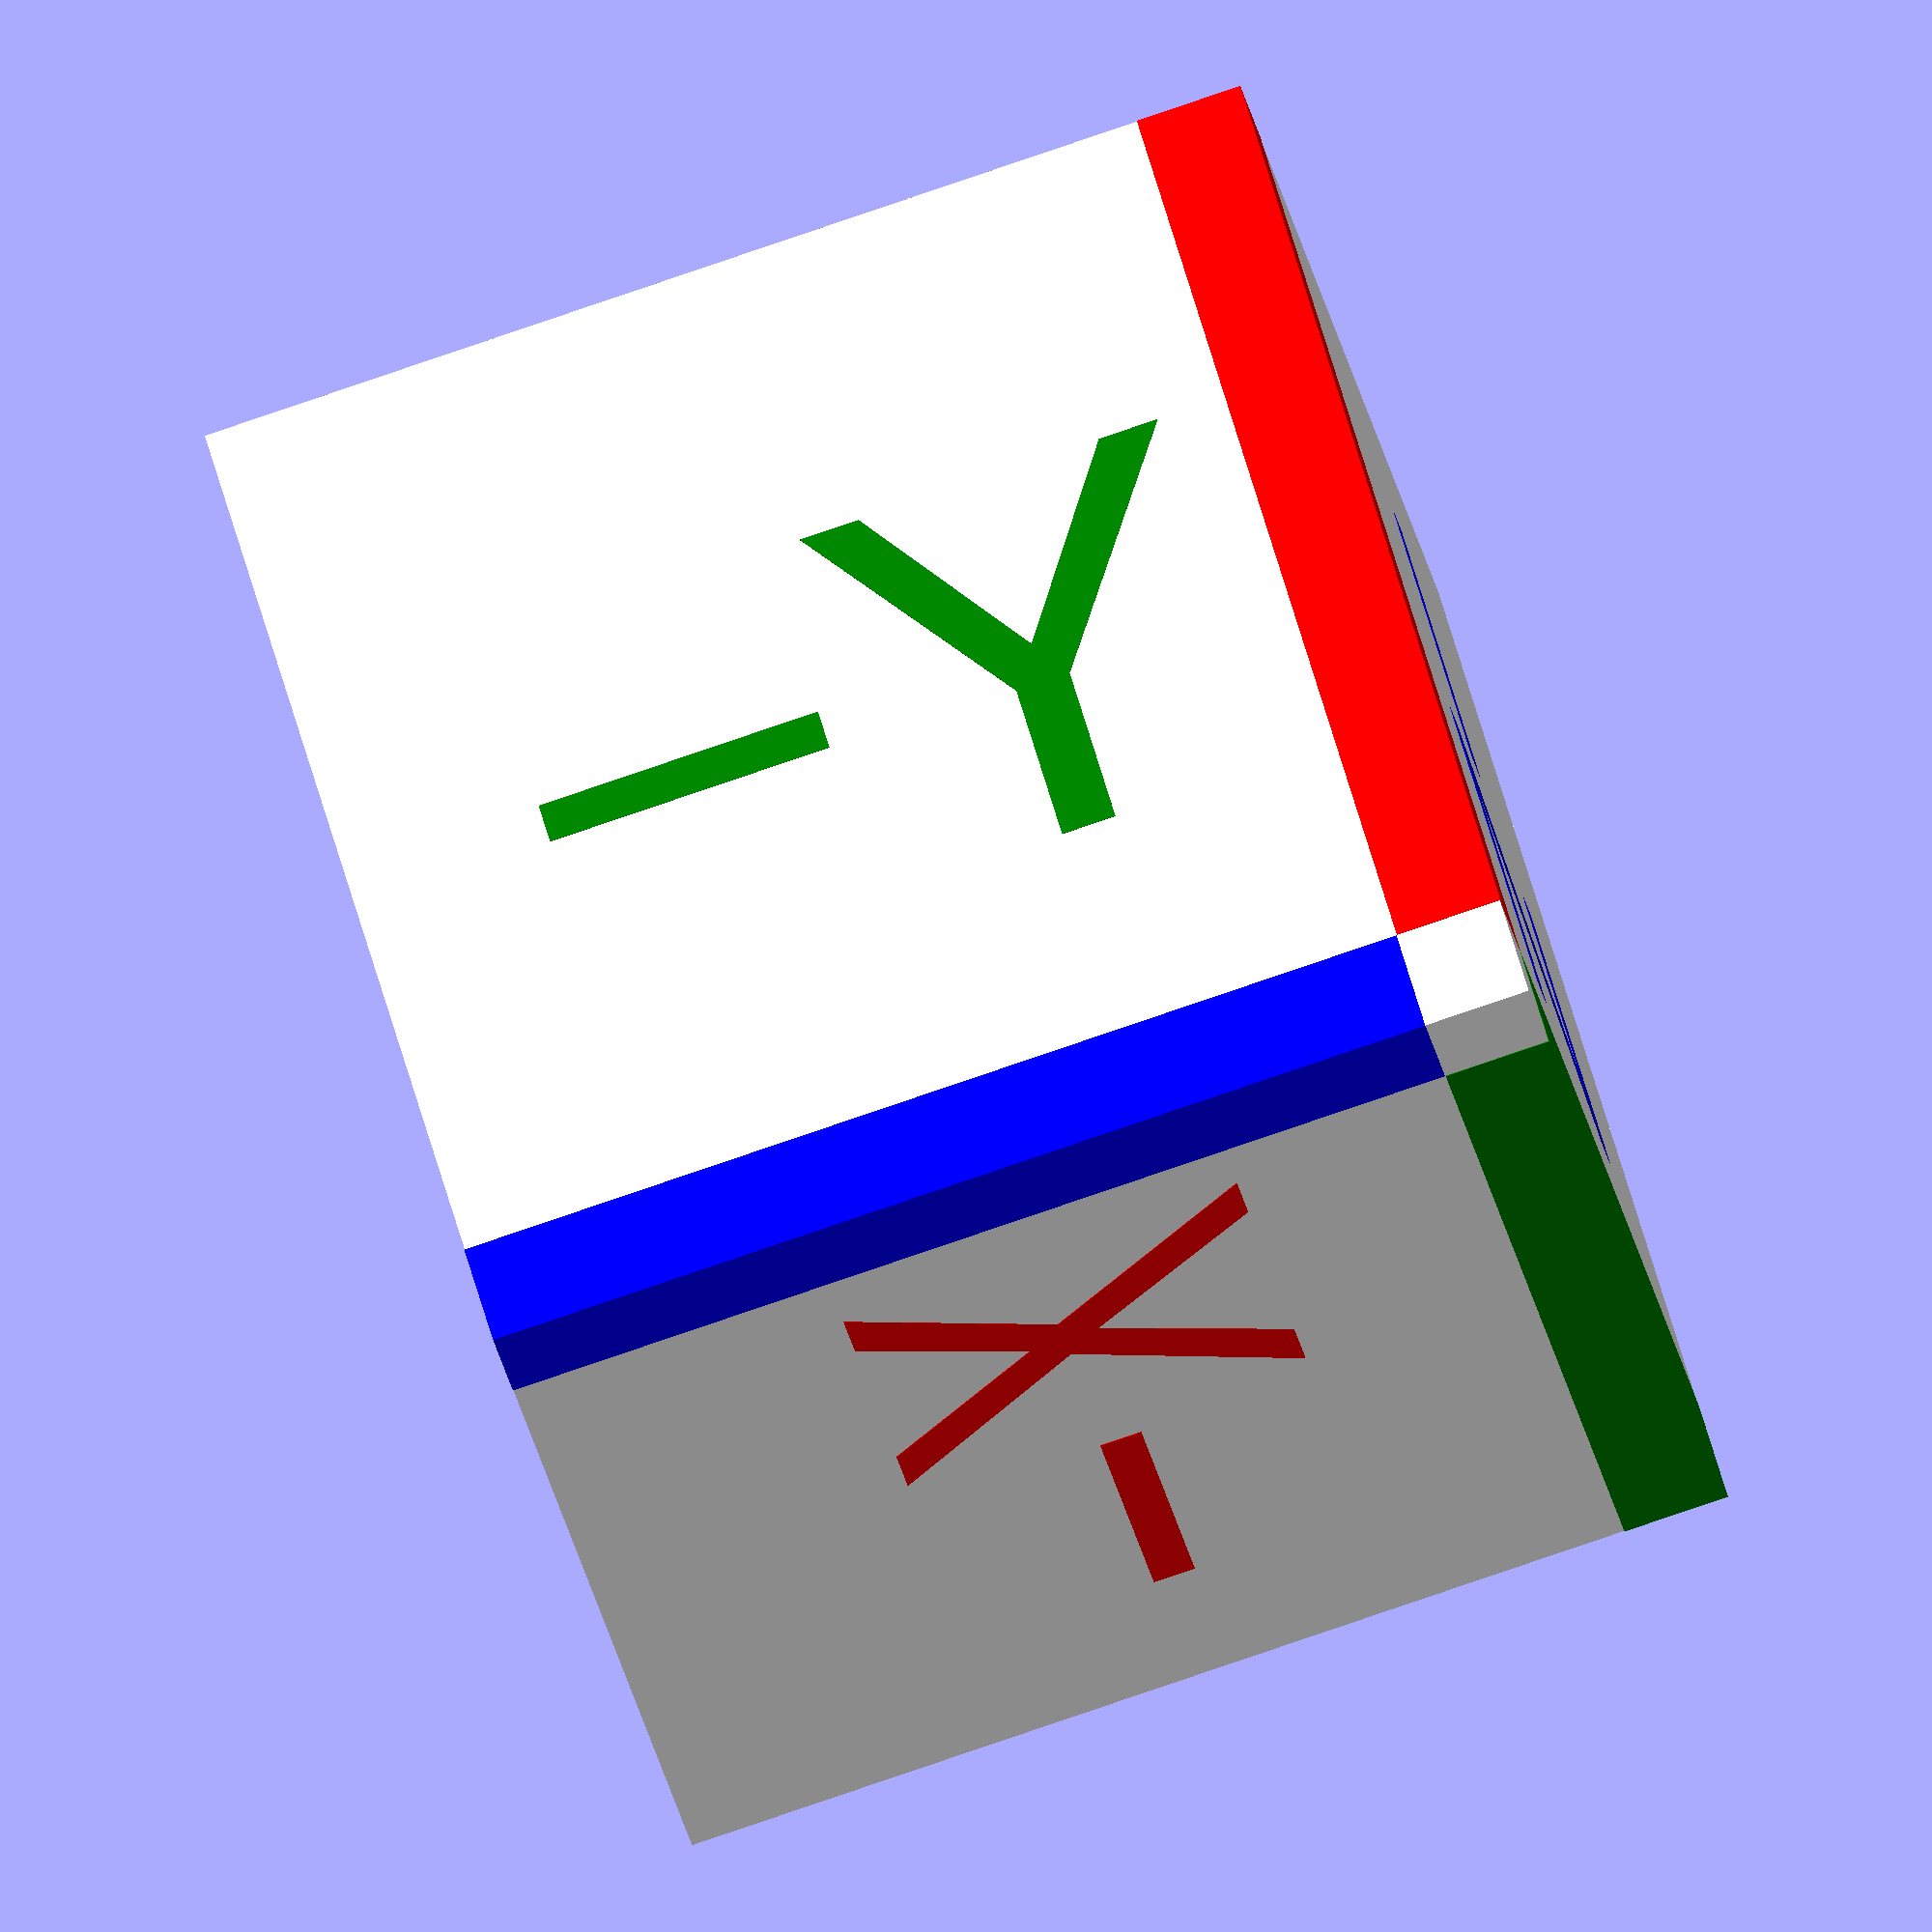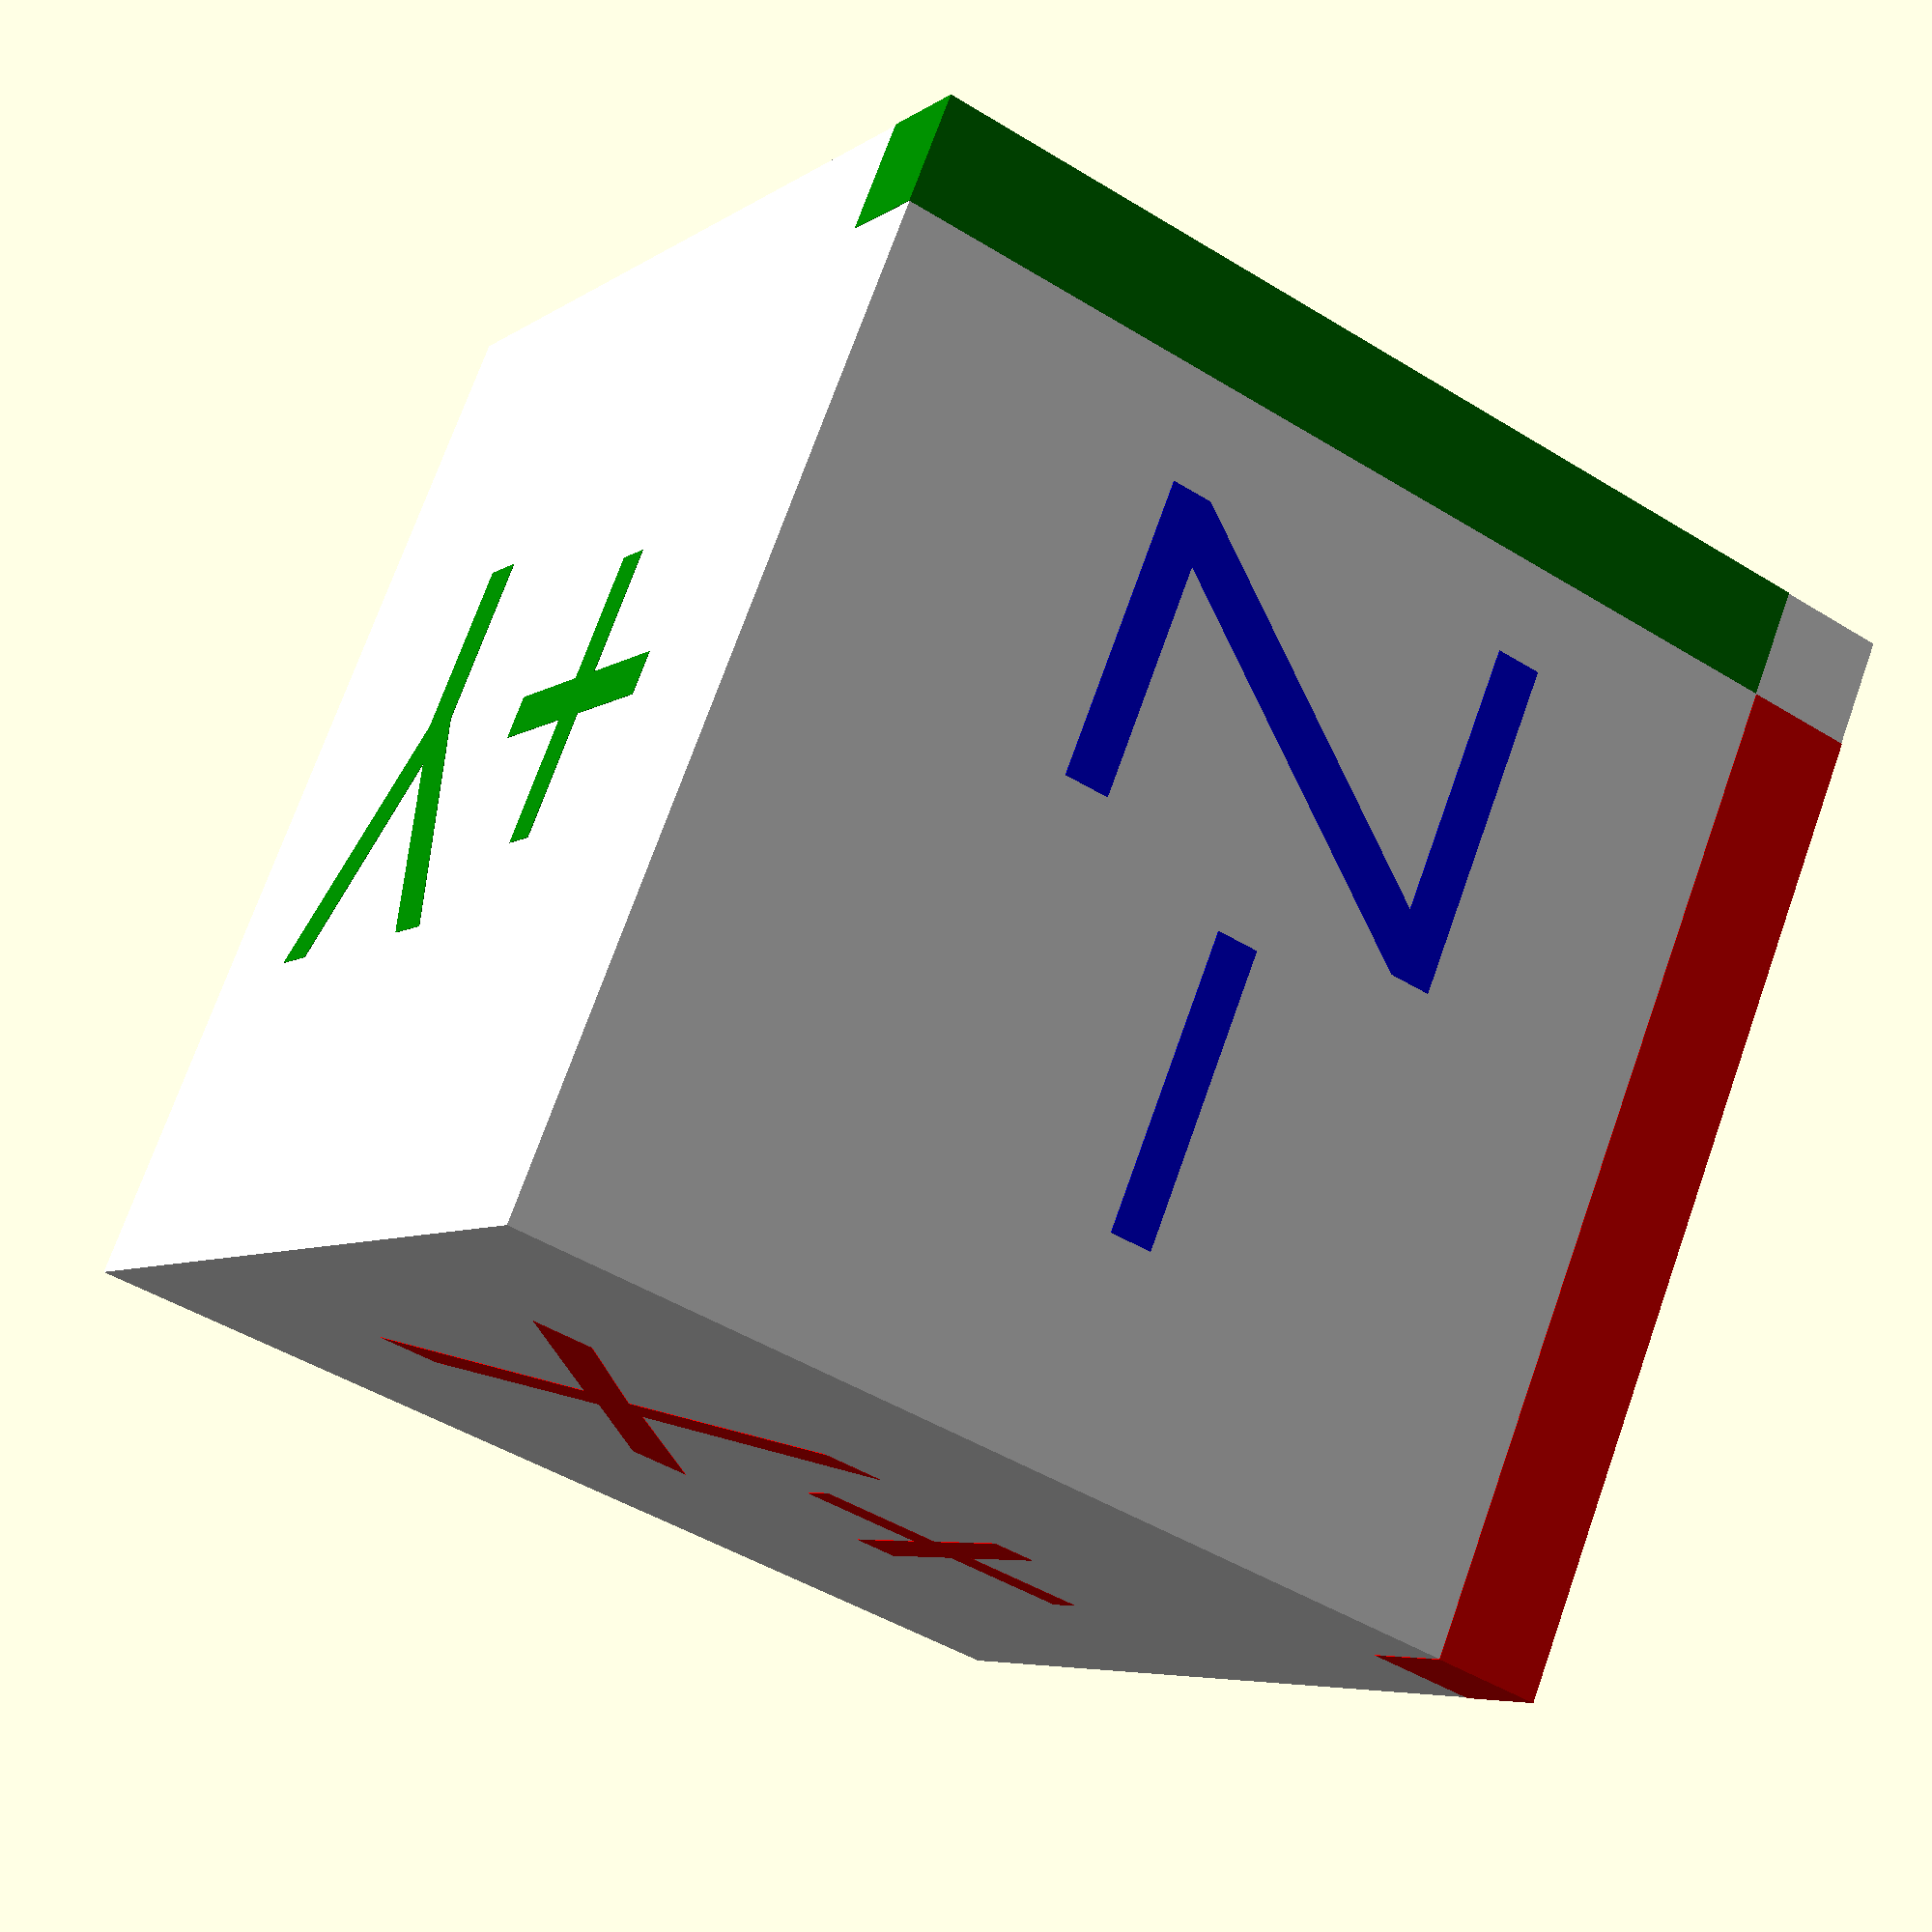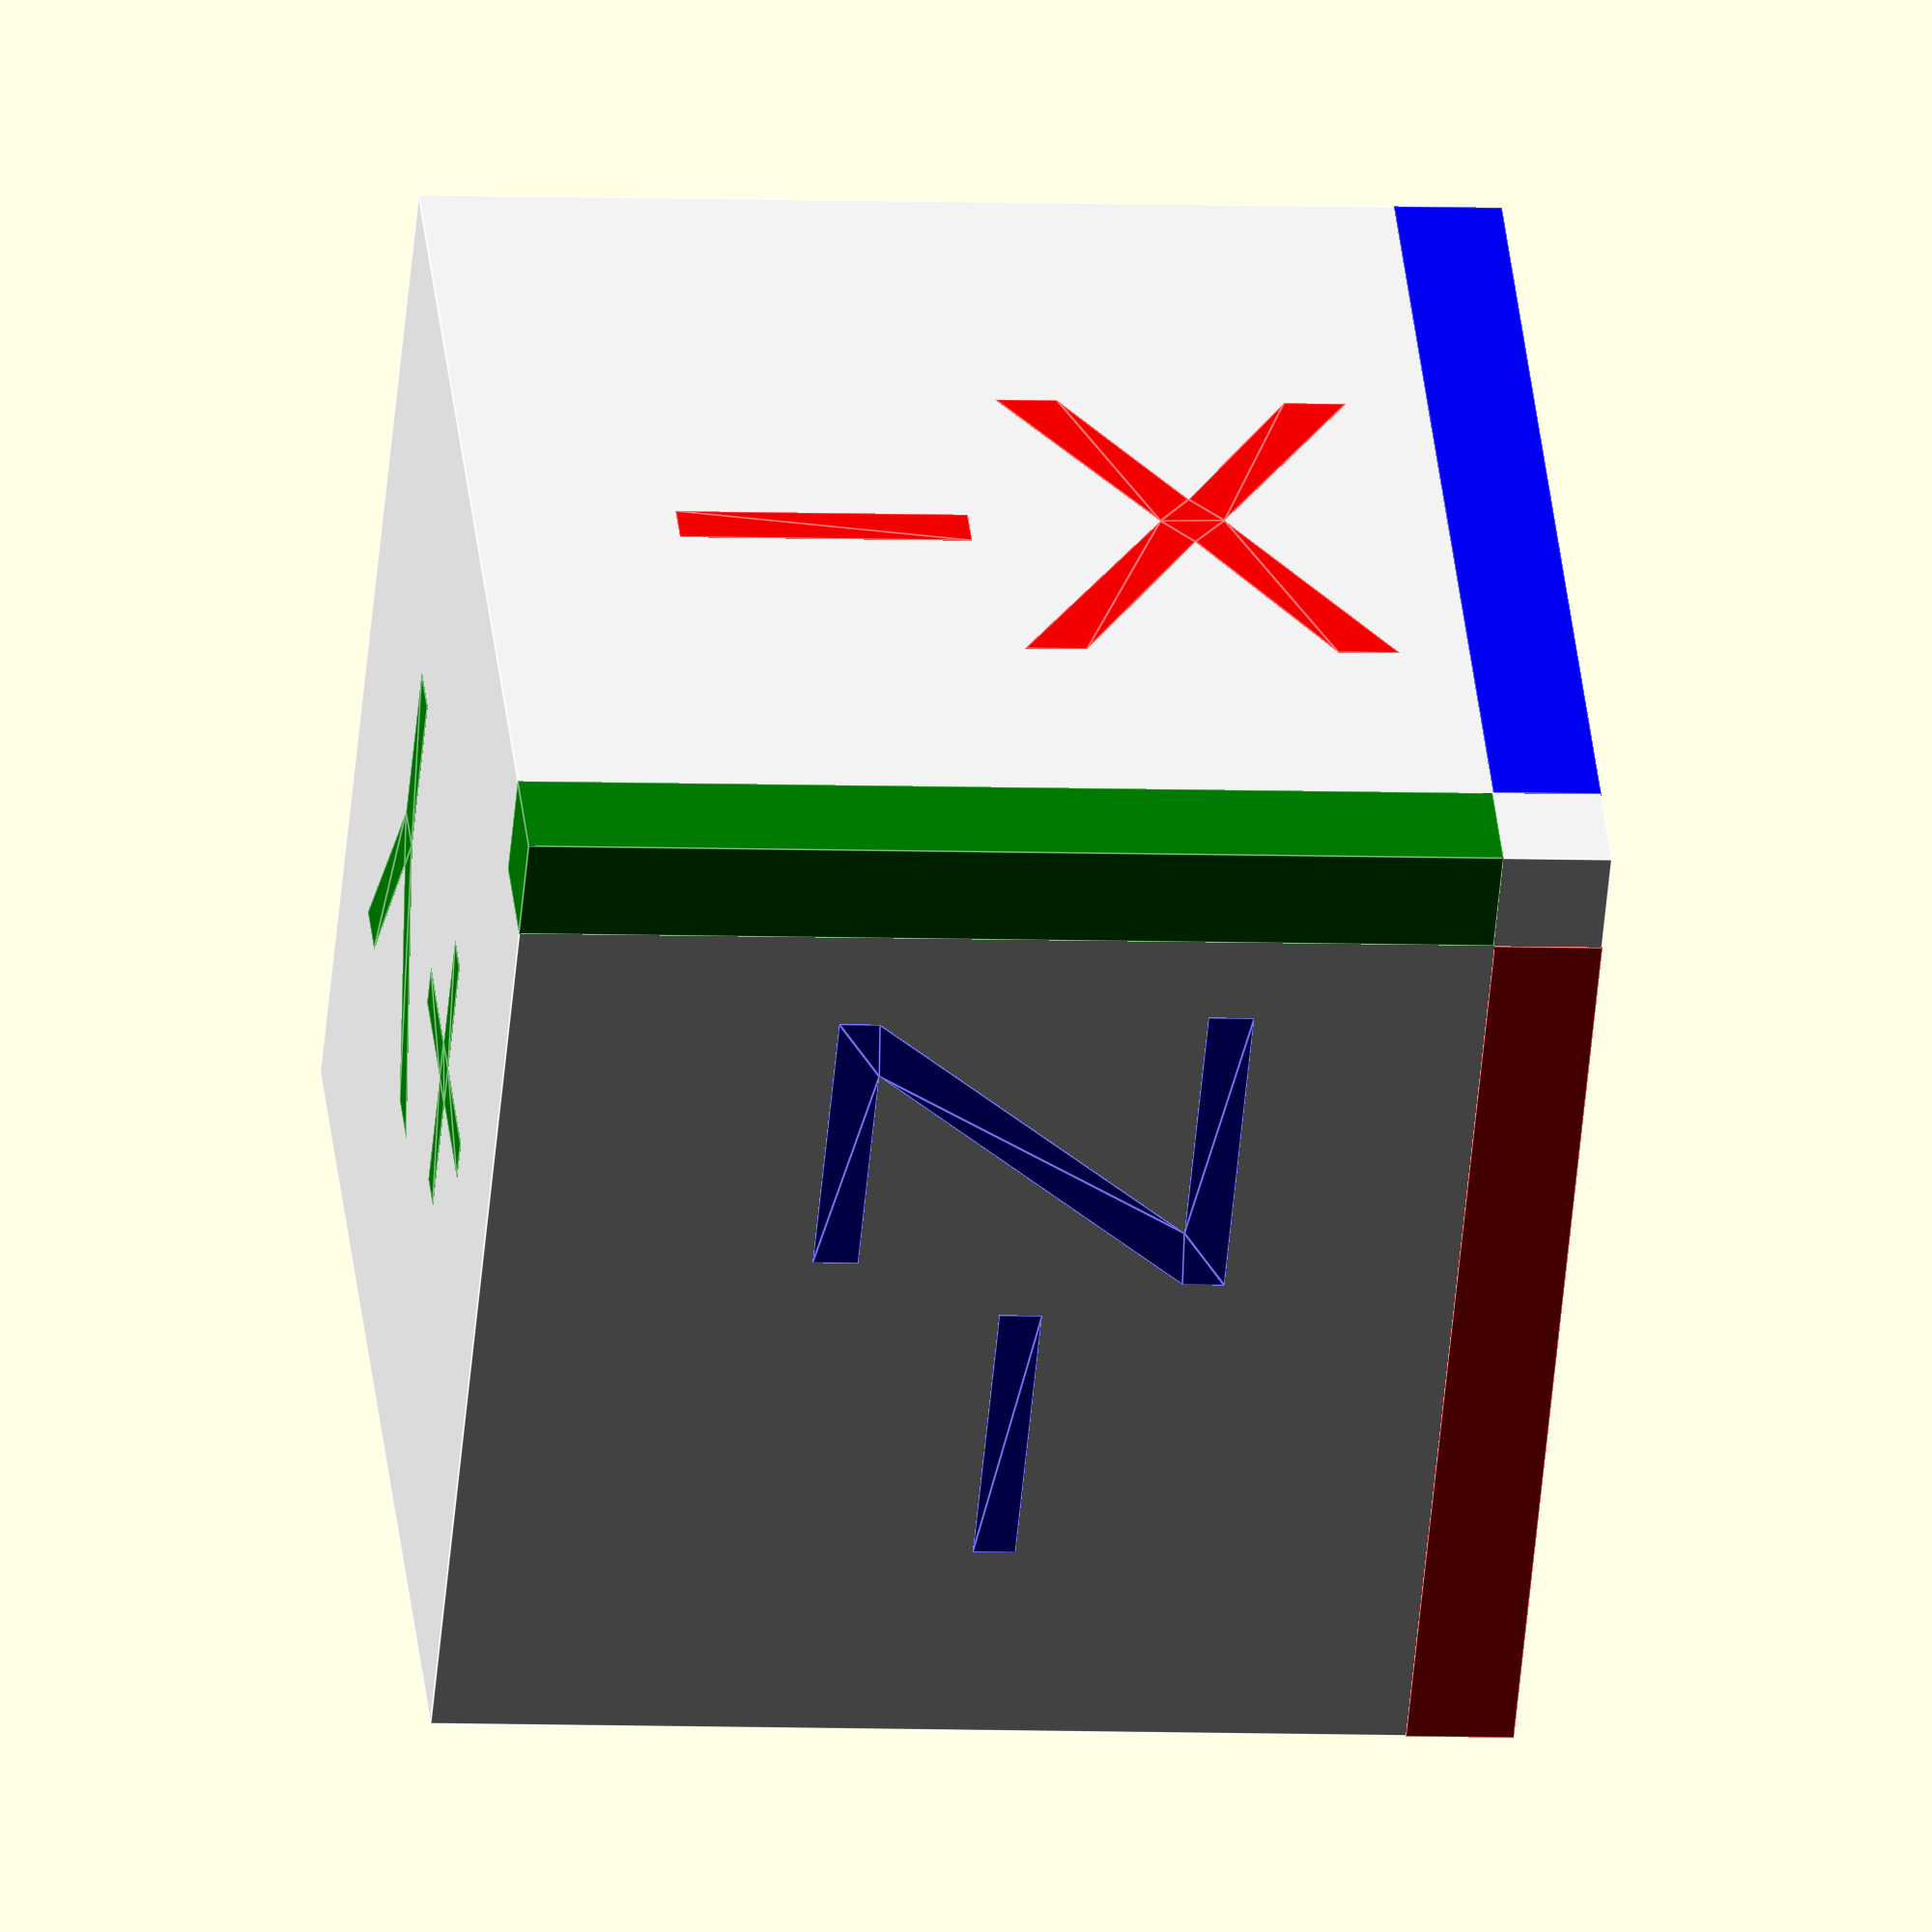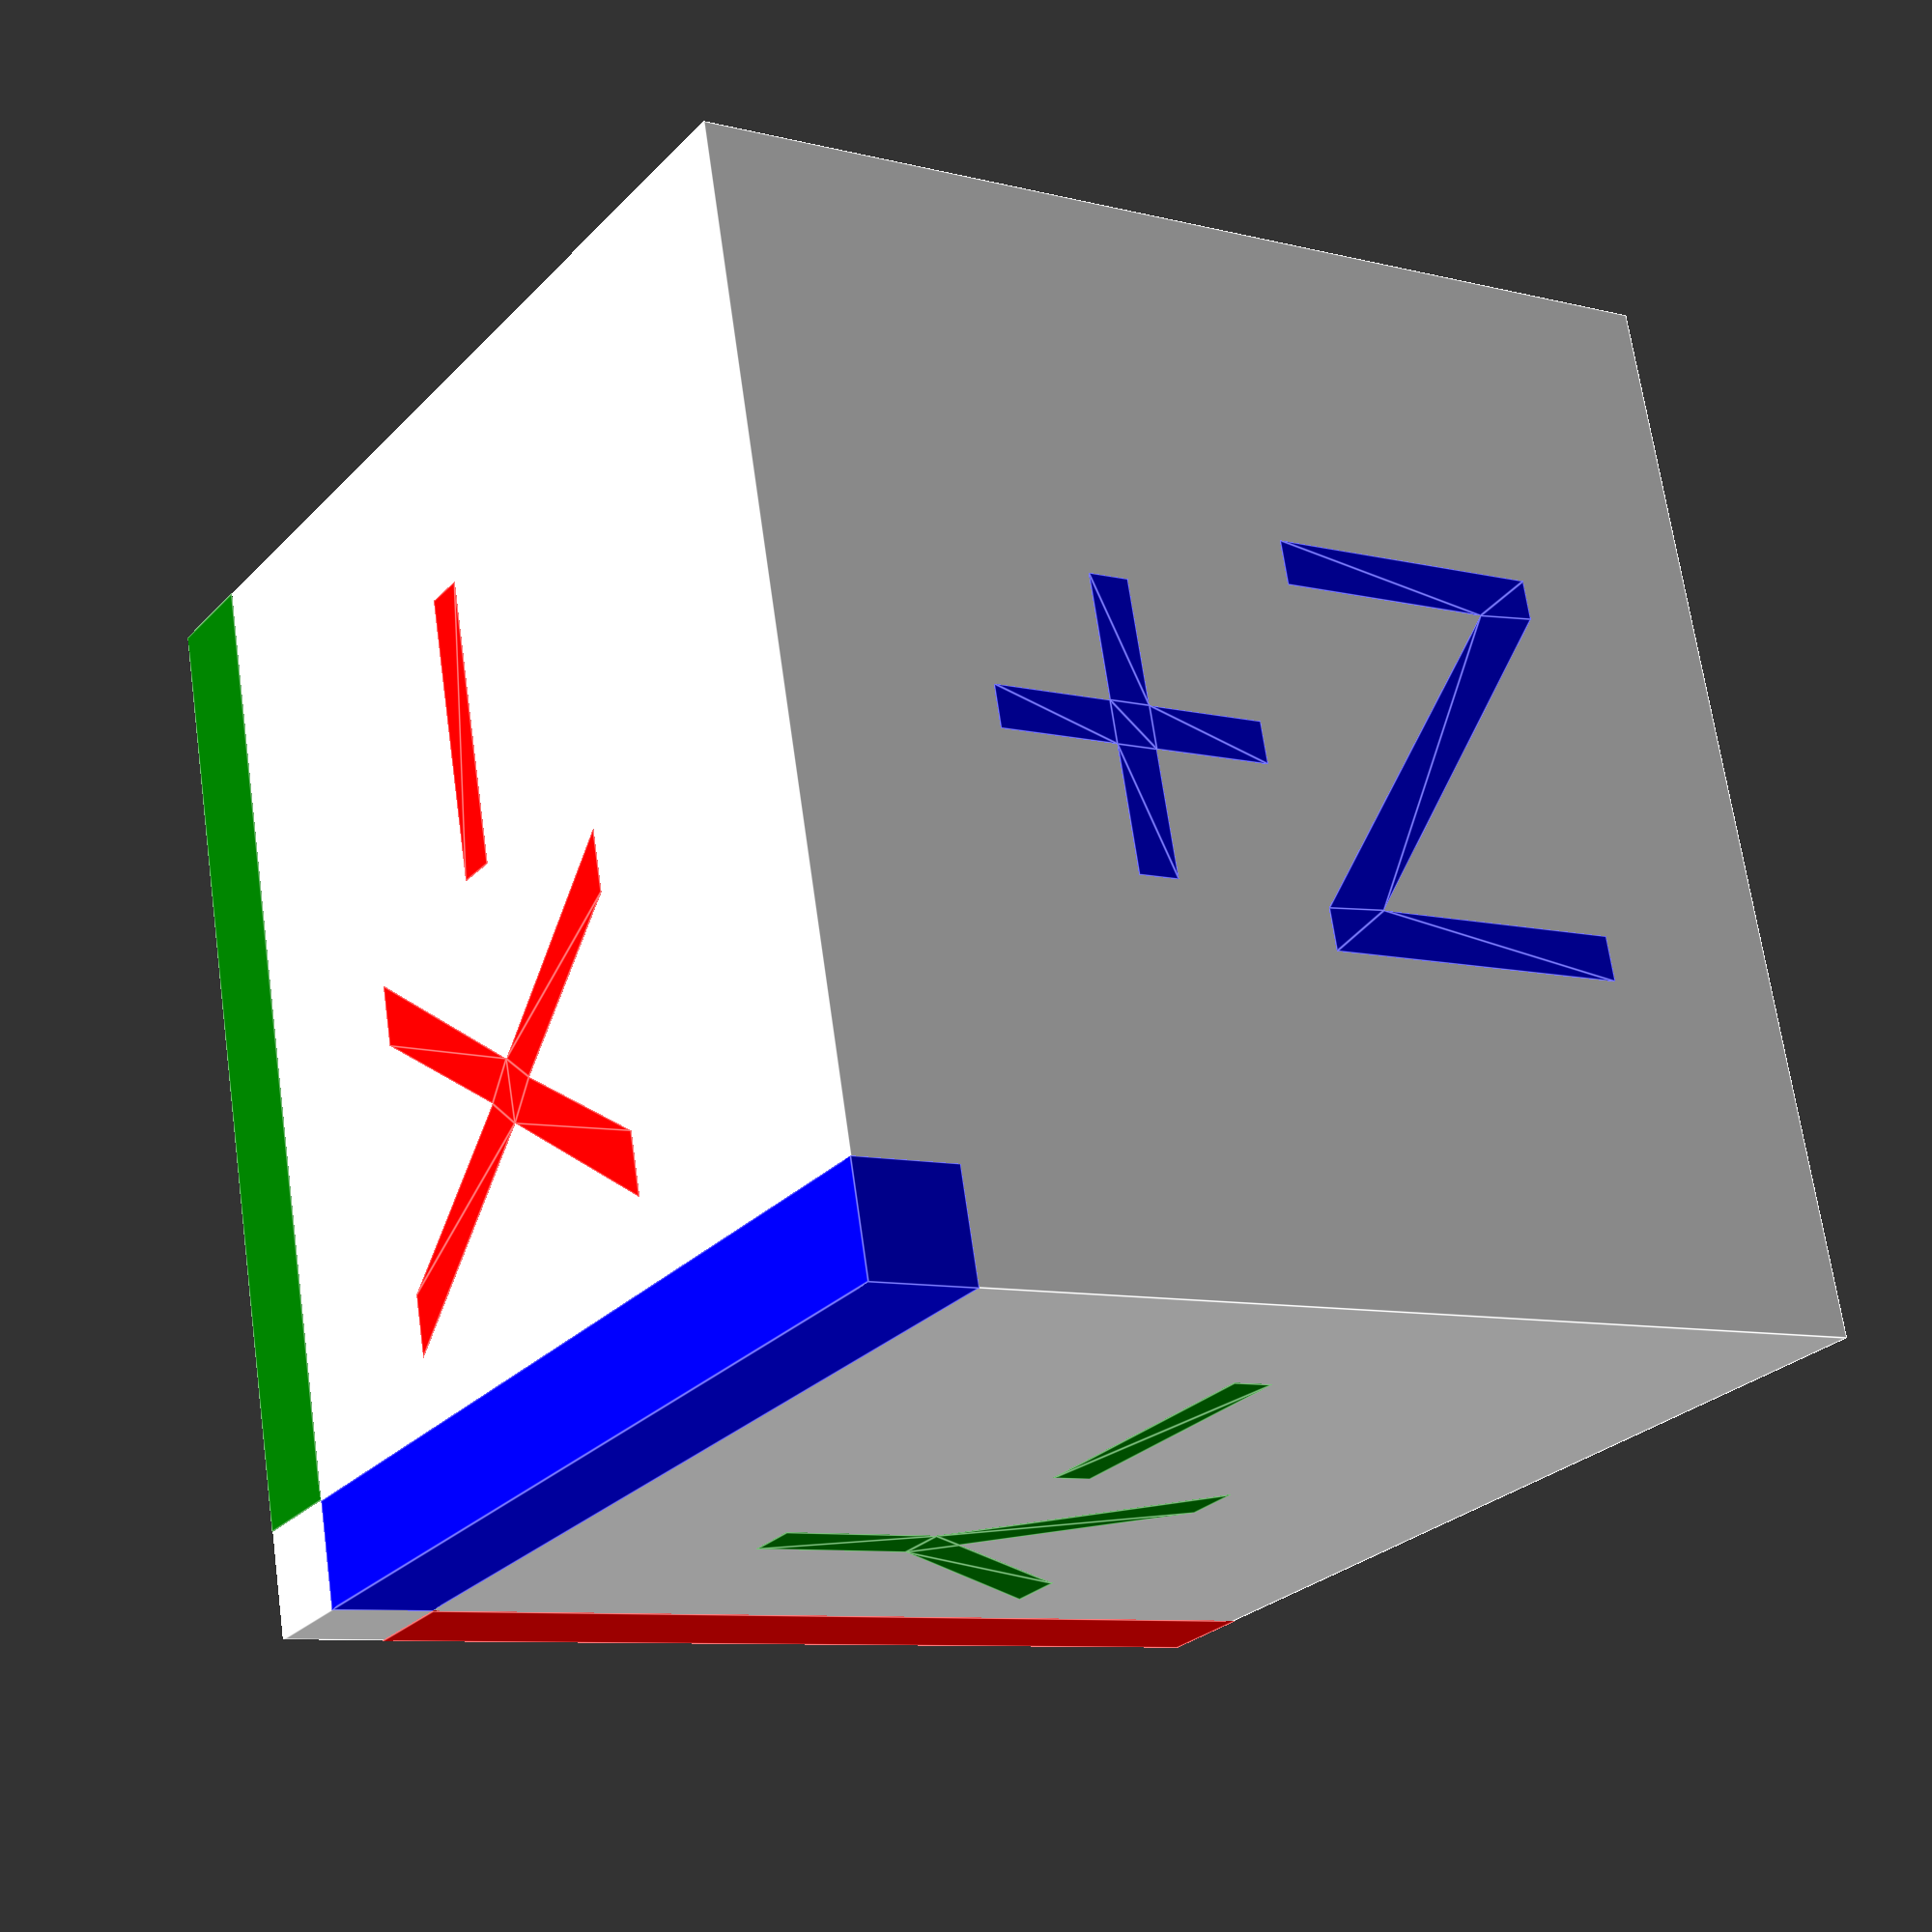
<openscad>
cube_size = 20;
axis_thickness = 2;
text_thickness = 1.6;
epsilon = 0.01;

preview();


module preview() {
    color("white") neutral();
    color("red") x_features();
    color("green") y_features();
    color("blue") z_features();
}


module neutral() {
    difference() {
        body_without_features();
        x_features();
        y_features();
        z_features();
    }
}

module body_without_features() {
    cube([1, 1, 1] * cube_size);
}

module x_features() {
    rotate([90, 0, 0])
    rotate([0, 90, 0])
    axis_bar_and_label("X");
}

module y_features() {
    rotate([-90, 0, 0])
    rotate([0, 0, -90])
    axis_bar_and_label("Y");
}

module z_features() {
    axis_bar_and_label("Z");
}

module axis_bar_and_label(axis) {
    axis_bar();
    
    one_label(str("+", axis), true);
    one_label(str("\u2212", axis), false);
}

module one_label(string, topside) {
    translate([1, 1, 1] * (cube_size / 2))
    rotate([0, topside ? 0 : 180, 0])
    translate([
        0,
        0,
        cube_size / 2 - text_thickness + epsilon])
    linear_extrude(text_thickness)
    text(string, 
        size=cube_size * 0.4,
        halign="center",
        valign="center");
}

module axis_bar() {
    translate([-epsilon, -epsilon, axis_thickness])
    cube([axis_thickness, axis_thickness, cube_size - axis_thickness + epsilon]);
}
</openscad>
<views>
elev=85.0 azim=325.5 roll=108.7 proj=o view=solid
elev=185.9 azim=247.8 roll=27.5 proj=p view=wireframe
elev=143.2 azim=264.8 roll=5.8 proj=o view=edges
elev=26.2 azim=350.3 roll=327.2 proj=p view=edges
</views>
